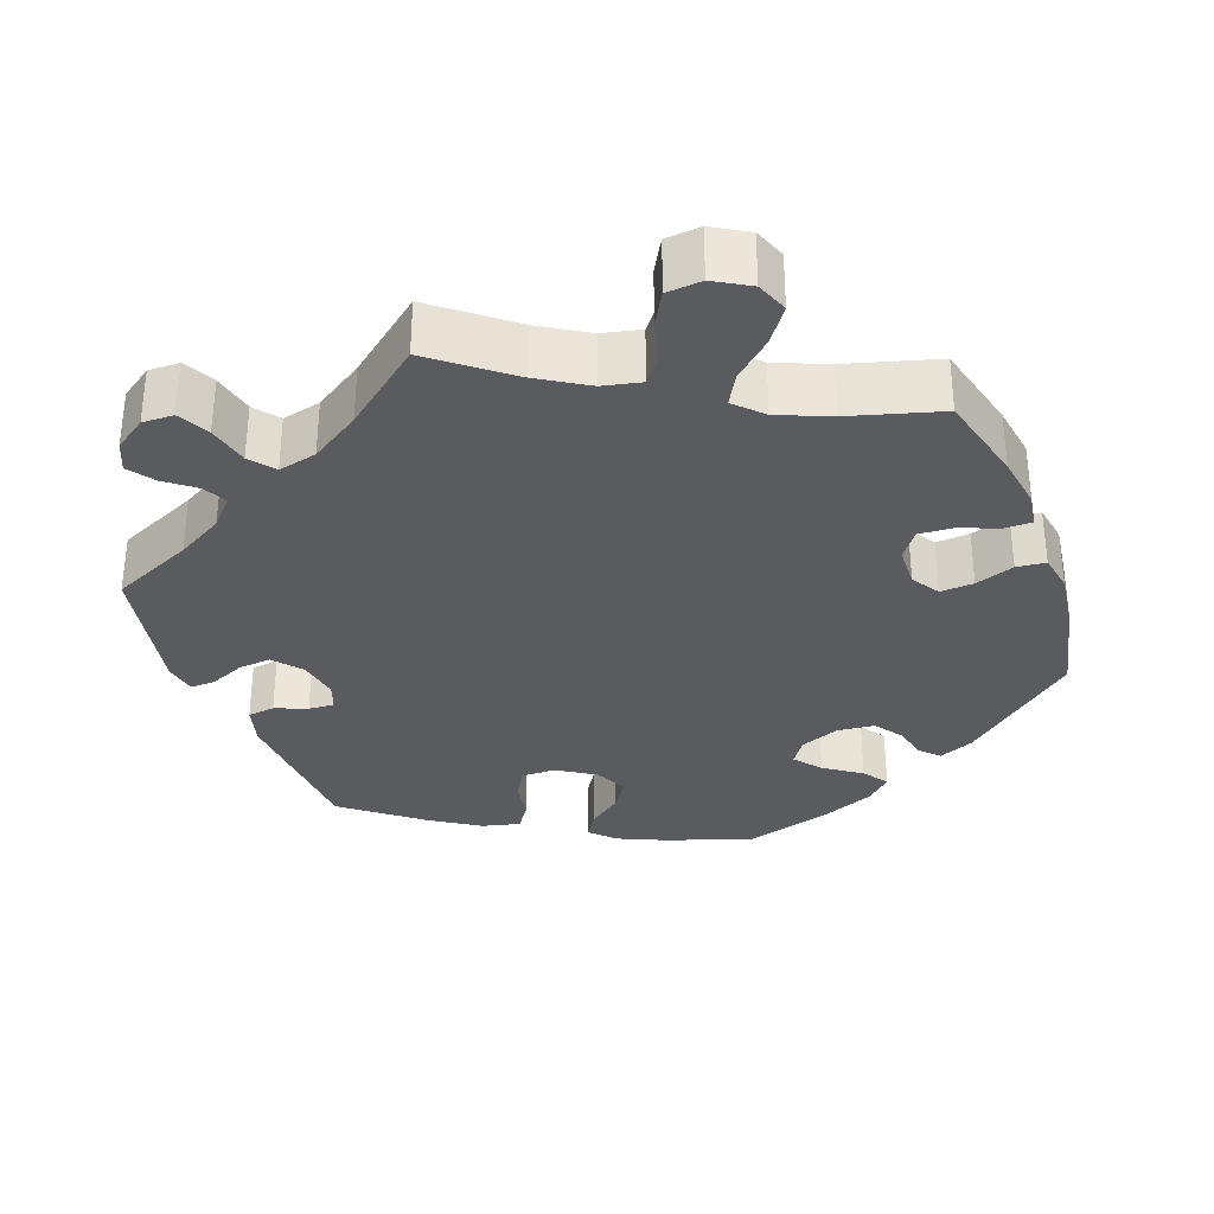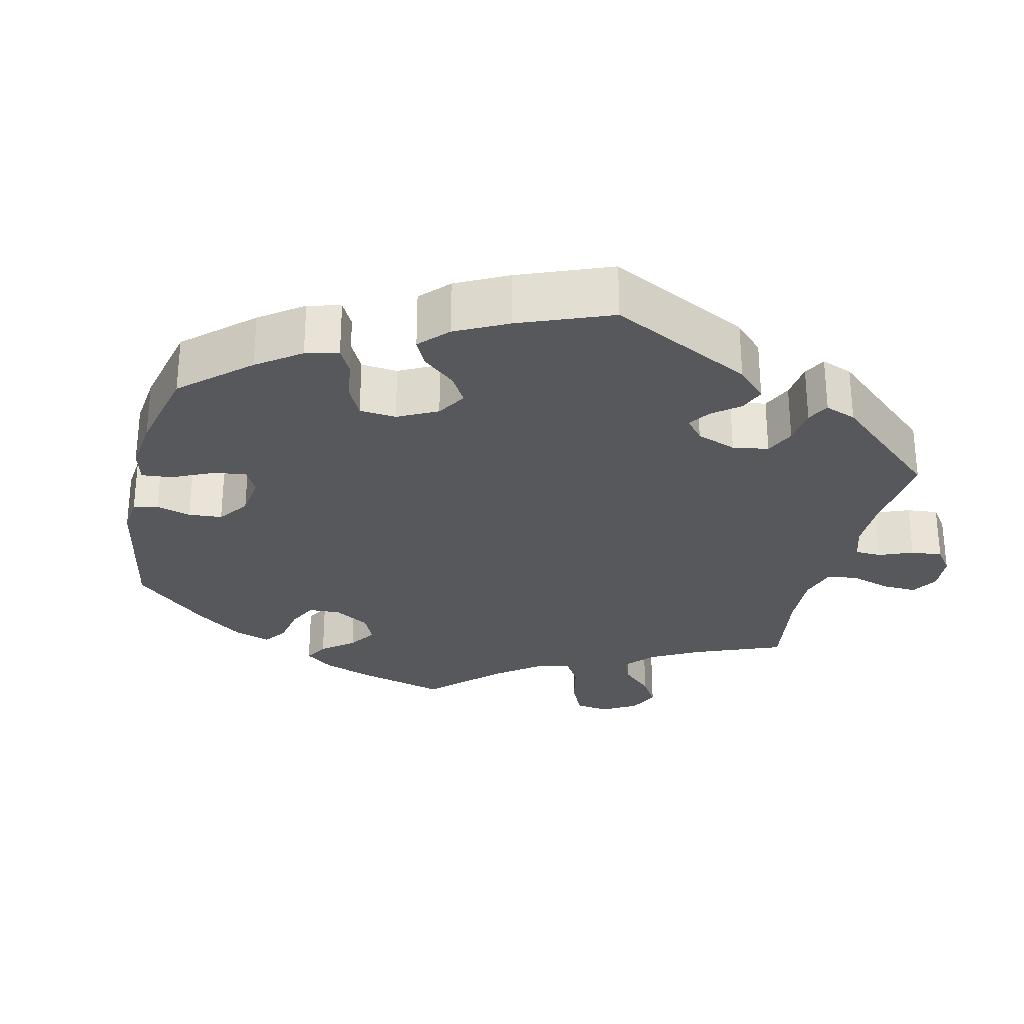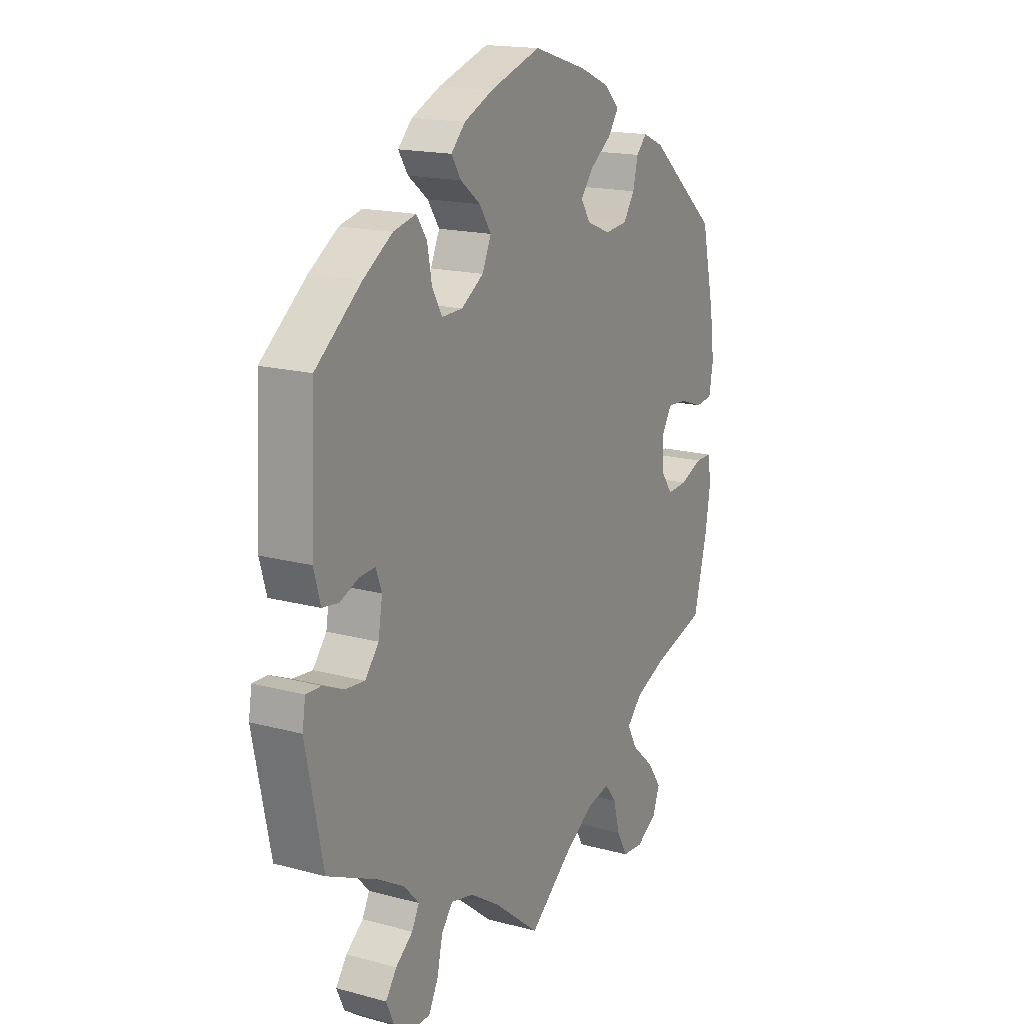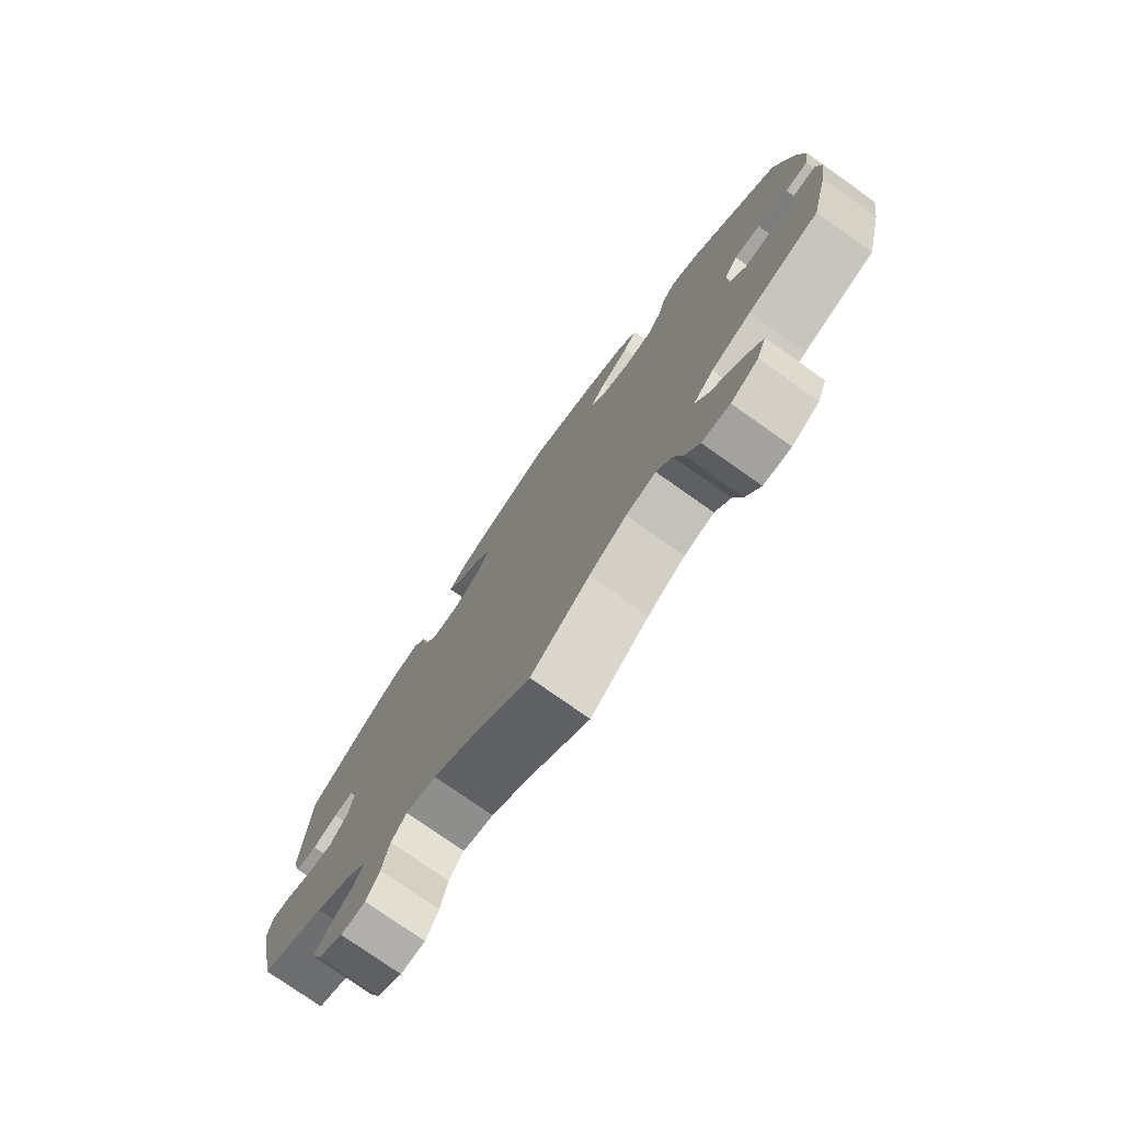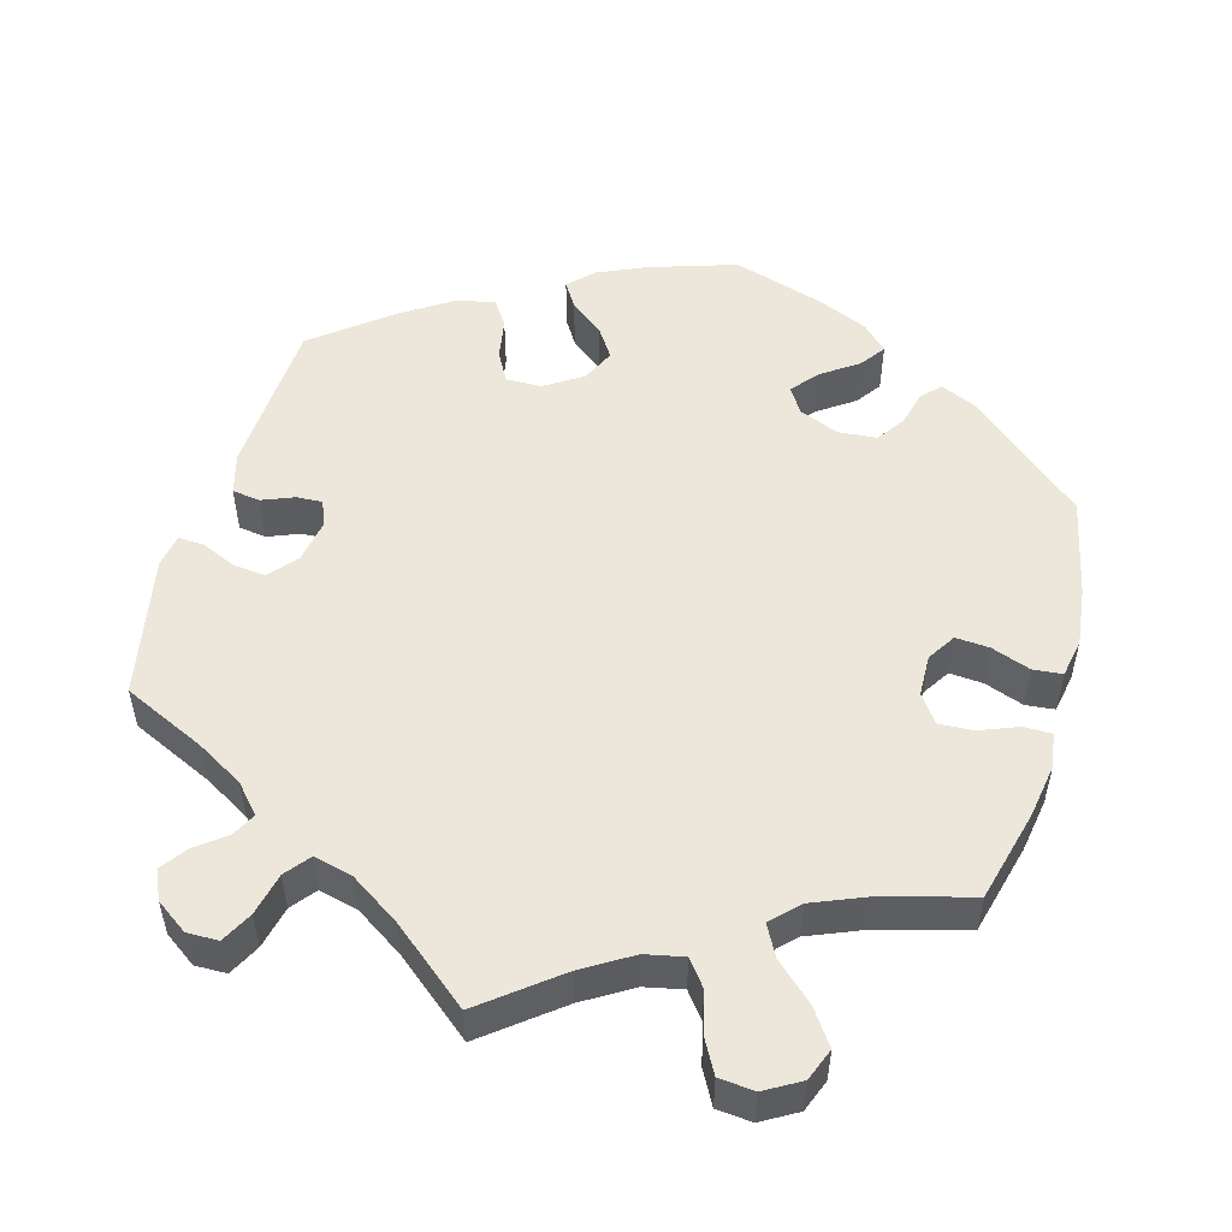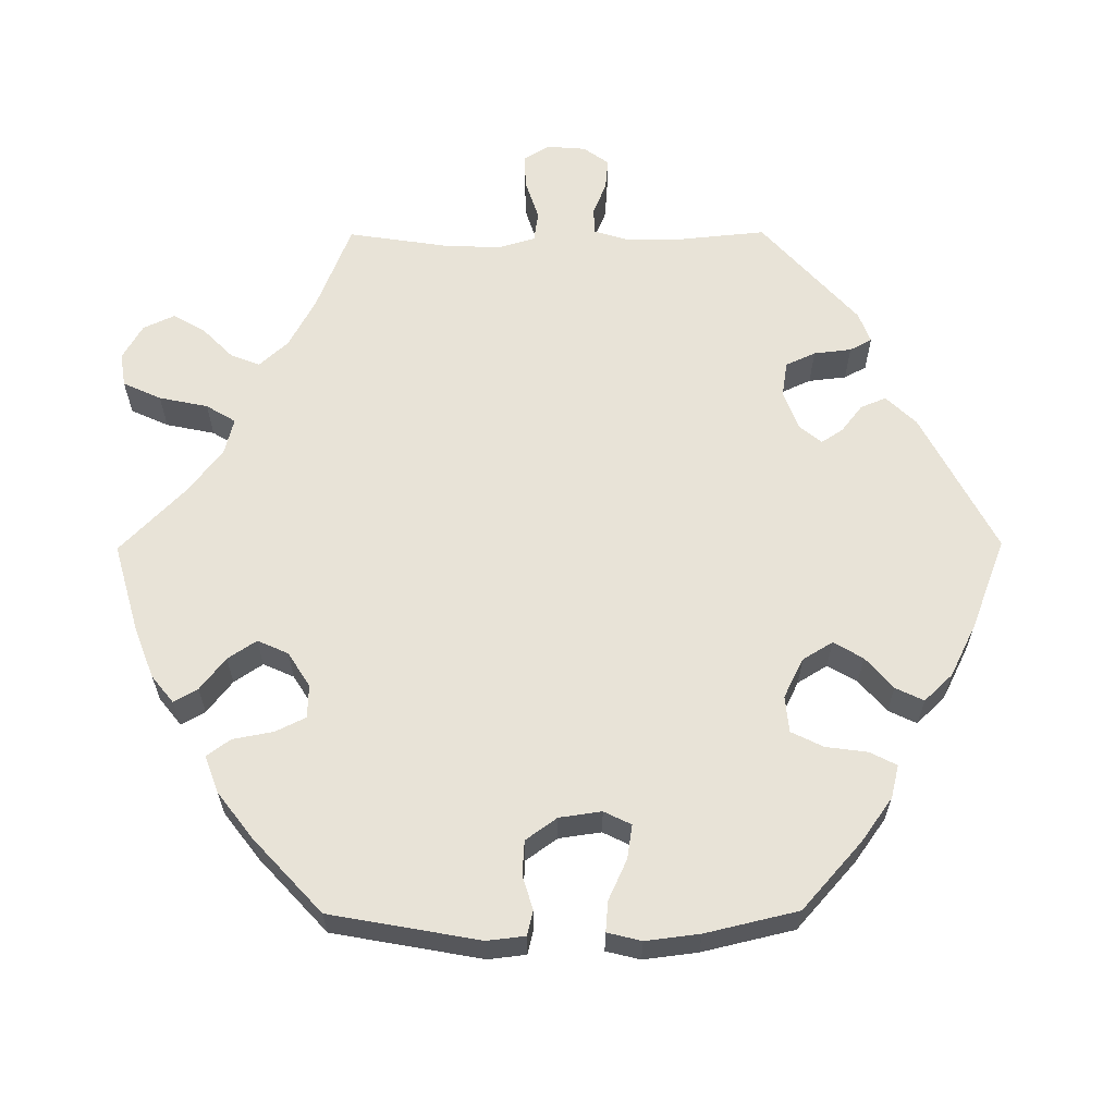
<metadata>
{"format":"obj","ext":"obj","renderer":"f3d","projection":"perspective","resolution":1024,"background":"white","views":[{"elev":-32.4,"azim":-159.6,"up":"+Y"},{"elev":-28.1,"azim":47.0,"up":"+Y"},{"elev":17.0,"azim":118.5,"up":"+Z"},{"elev":-77.1,"azim":-125.2,"up":"+Z"},{"elev":52.2,"azim":-163.9,"up":"+Y"},{"elev":61.9,"azim":-30.4,"up":"+Y"}]}
</metadata>
<code>
v -0.098 0.07 -0.5
v -0.161 0.07 -0.461
v -0.211 0.07 -0.45
v -0.237 0.07 -0.483
v -0.251 0.07 -0.537
v -0.275 0.07 -0.58
v -0.321 0.07 -0.584
v -0.367 0.07 -0.557
v -0.383 0.07 -0.515
v -0.351 0.07 -0.47
v -0.302 0.07 -0.426
v -0.28 0.07 -0.386
v -0.314 0.07 -0.351
v -0.381 0.07 -0.323
v -0.5 0.07 -0.289
v -0.53 0.07 -0.17
v -0.541 0.07 -0.1
v -0.534 0.07 -0.054
v -0.498 0.07 -0.054
v -0.448 0.07 -0.074
v -0.403 0.07 -0.077
v -0.377 0.07 -0.041
v -0.375 0.07 0.013
v -0.398 0.07 0.05
v -0.442 0.07 0.047
v -0.493 0.07 0.029
v -0.531 0.07 0.033
v -0.54 0.07 0.084
v -0.53 0.07 0.161
v -0.501 0.07 0.289
v -0.349 0.07 0.418
v -0.303 0.07 0.438
v -0.28 0.07 0.414
v -0.269 0.07 0.368
v -0.244 0.07 0.331
v -0.194 0.07 0.326
v -0.142 0.07 0.347
v -0.12 0.07 0.38
v -0.148 0.07 0.415
v -0.196 0.07 0.449
v -0.219 0.07 0.482
v -0.186 0.07 0.514
v -0.12 0.07 0.542
v -0.001 0.07 0.578
v 0.111 0.07 0.541
v 0.175 0.07 0.512
v 0.206 0.07 0.48
v 0.185 0.07 0.447
v 0.141 0.07 0.413
v 0.115 0.07 0.374
v 0.135 0.07 0.33
v 0.184 0.07 0.298
v 0.23 0.07 0.297
v 0.252 0.07 0.336
v 0.262 0.07 0.39
v 0.285 0.07 0.424
v 0.335 0.07 0.412
v 0.399 0.07 0.37
v 0.5 0.07 0.289
v 0.51 0.07 0.08
v 0.495 0.07 0.027
v 0.459 0.07 0.022
v 0.417 0.07 0.039
v 0.383 0.07 0.041
v 0.37 0.07 0.006
v 0.379 0.07 -0.049
v 0.409 0.07 -0.086
v 0.452 0.07 -0.082
v 0.498 0.07 -0.062
v 0.531 0.07 -0.061
v 0.538 0.07 -0.104
v 0.5 0.07 -0.289
v 0.392 0.07 -0.338
v 0.331 0.07 -0.373
v 0.298 0.07 -0.409
v 0.314 0.07 -0.44
v 0.352 0.07 -0.47
v 0.376 0.07 -0.504
v 0.359 0.07 -0.542
v 0.317 0.07 -0.571
v 0.276 0.07 -0.57
v 0.255 0.07 -0.529
v 0.243 0.07 -0.474
v 0.218 0.07 -0.442
v 0.167 0.07 -0.454
v 0.102 0.07 -0.496
v 0 0.07 -0.578
v -0.098 0 -0.5
v -0.161 0 -0.461
v -0.211 0 -0.45
v -0.237 0 -0.483
v -0.251 0 -0.537
v -0.275 0 -0.58
v -0.321 0 -0.584
v -0.367 0 -0.557
v -0.383 0 -0.515
v -0.351 0 -0.47
v -0.302 0 -0.426
v -0.28 0 -0.386
v -0.314 0 -0.351
v -0.381 0 -0.323
v -0.5 0 -0.289
v -0.53 0 -0.17
v -0.541 0 -0.1
v -0.534 0 -0.054
v -0.498 0 -0.054
v -0.448 0 -0.074
v -0.403 0 -0.077
v -0.377 0 -0.041
v -0.375 0 0.013
v -0.398 0 0.05
v -0.442 0 0.047
v -0.493 0 0.029
v -0.531 0 0.033
v -0.54 0 0.084
v -0.53 0 0.161
v -0.501 0 0.289
v -0.349 0 0.418
v -0.303 0 0.438
v -0.28 0 0.414
v -0.269 0 0.368
v -0.244 0 0.331
v -0.194 0 0.326
v -0.142 0 0.347
v -0.12 0 0.38
v -0.148 0 0.415
v -0.196 0 0.449
v -0.219 0 0.482
v -0.186 0 0.514
v -0.12 0 0.542
v -0.001 0 0.578
v 0.111 0 0.541
v 0.175 0 0.512
v 0.206 0 0.48
v 0.185 0 0.447
v 0.141 0 0.413
v 0.115 0 0.374
v 0.135 0 0.33
v 0.184 0 0.298
v 0.23 0 0.297
v 0.252 0 0.336
v 0.262 0 0.39
v 0.285 0 0.424
v 0.335 0 0.412
v 0.399 0 0.37
v 0.5 0 0.289
v 0.51 0 0.08
v 0.495 0 0.027
v 0.459 0 0.022
v 0.417 0 0.039
v 0.383 0 0.041
v 0.37 0 0.006
v 0.379 0 -0.049
v 0.409 0 -0.086
v 0.452 0 -0.082
v 0.498 0 -0.062
v 0.531 0 -0.061
v 0.538 0 -0.104
v 0.5 0 -0.289
v 0.392 0 -0.338
v 0.331 0 -0.373
v 0.298 0 -0.409
v 0.314 0 -0.44
v 0.352 0 -0.47
v 0.376 0 -0.504
v 0.359 0 -0.542
v 0.317 0 -0.571
v 0.276 0 -0.57
v 0.255 0 -0.529
v 0.243 0 -0.474
v 0.218 0 -0.442
v 0.167 0 -0.454
v 0.102 0 -0.496
v 0 0 -0.578
f 86 87 1
f 85 86 1 2
f 84 85 2 3
f 80 81 82 83
f 78 79 80 83
f 76 77 78 83
f 75 76 83 84
f 74 75 84 3
f 70 71 72 73
f 68 69 70 73
f 67 68 73 74
f 66 67 74 3
f 60 61 62 63
f 60 63 64
f 59 60 64
f 58 59 64
f 57 58 64 65
f 54 55 56 57
f 53 54 57 65
f 46 47 48 49
f 46 49 50
f 45 46 50
f 44 45 50
f 43 44 50 51
f 39 40 41 42
f 38 39 42 43
f 31 32 33 34
f 31 34 35
f 30 31 35
f 29 30 35 36
f 25 26 27 28
f 24 25 28 29
f 17 18 19 20
f 17 20 21
f 14 15 16 17
f 13 14 17 21
f 12 13 21 22
f 8 9 10 11
f 8 11 12
f 7 8 12
f 4 5 6 7
f 3 4 7 12
f 52 53 65 66
f 51 52 66 3
f 38 43 51
f 37 38 51 3
f 24 29 36 37
f 23 24 37
f 22 23 37
f 3 12 22 37
f 88 174 173
f 89 88 173 172
f 90 89 172 171
f 170 169 168 167
f 170 167 166 165
f 170 165 164 163
f 171 170 163 162
f 90 171 162 161
f 160 159 158 157
f 160 157 156 155
f 161 160 155 154
f 90 161 154 153
f 150 149 148 147
f 151 150 147
f 151 147 146
f 151 146 145
f 152 151 145 144
f 144 143 142 141
f 152 144 141 140
f 136 135 134 133
f 137 136 133
f 137 133 132
f 137 132 131
f 138 137 131 130
f 129 128 127 126
f 130 129 126 125
f 121 120 119 118
f 122 121 118
f 122 118 117
f 123 122 117 116
f 115 114 113 112
f 116 115 112 111
f 107 106 105 104
f 108 107 104
f 104 103 102 101
f 108 104 101 100
f 109 108 100 99
f 98 97 96 95
f 99 98 95
f 99 95 94
f 94 93 92 91
f 99 94 91 90
f 153 152 140 139
f 90 153 139 138
f 138 130 125
f 90 138 125 124
f 124 123 116 111
f 124 111 110
f 124 110 109
f 124 109 99 90
f 1 88 89 2
f 2 89 90 3
f 3 90 91 4
f 4 91 92 5
f 5 92 93 6
f 6 93 94 7
f 7 94 95 8
f 8 95 96 9
f 9 96 97 10
f 10 97 98 11
f 11 98 99 12
f 12 99 100 13
f 13 100 101 14
f 14 101 102 15
f 15 102 103 16
f 16 103 104 17
f 17 104 105 18
f 18 105 106 19
f 19 106 107 20
f 20 107 108 21
f 21 108 109 22
f 22 109 110 23
f 23 110 111 24
f 24 111 112 25
f 25 112 113 26
f 26 113 114 27
f 27 114 115 28
f 28 115 116 29
f 29 116 117 30
f 30 117 118 31
f 31 118 119 32
f 32 119 120 33
f 33 120 121 34
f 34 121 122 35
f 35 122 123 36
f 36 123 124 37
f 37 124 125 38
f 38 125 126 39
f 39 126 127 40
f 40 127 128 41
f 41 128 129 42
f 42 129 130 43
f 43 130 131 44
f 44 131 132 45
f 45 132 133 46
f 46 133 134 47
f 47 134 135 48
f 48 135 136 49
f 49 136 137 50
f 50 137 138 51
f 51 138 139 52
f 52 139 140 53
f 53 140 141 54
f 54 141 142 55
f 55 142 143 56
f 56 143 144 57
f 57 144 145 58
f 58 145 146 59
f 59 146 147 60
f 60 147 148 61
f 61 148 149 62
f 62 149 150 63
f 63 150 151 64
f 64 151 152 65
f 65 152 153 66
f 66 153 154 67
f 67 154 155 68
f 68 155 156 69
f 69 156 157 70
f 70 157 158 71
f 71 158 159 72
f 72 159 160 73
f 73 160 161 74
f 74 161 162 75
f 75 162 163 76
f 76 163 164 77
f 77 164 165 78
f 78 165 166 79
f 79 166 167 80
f 80 167 168 81
f 81 168 169 82
f 82 169 170 83
f 83 170 171 84
f 84 171 172 85
f 85 172 173 86
f 86 173 174 87
f 87 174 88 1

</code>
